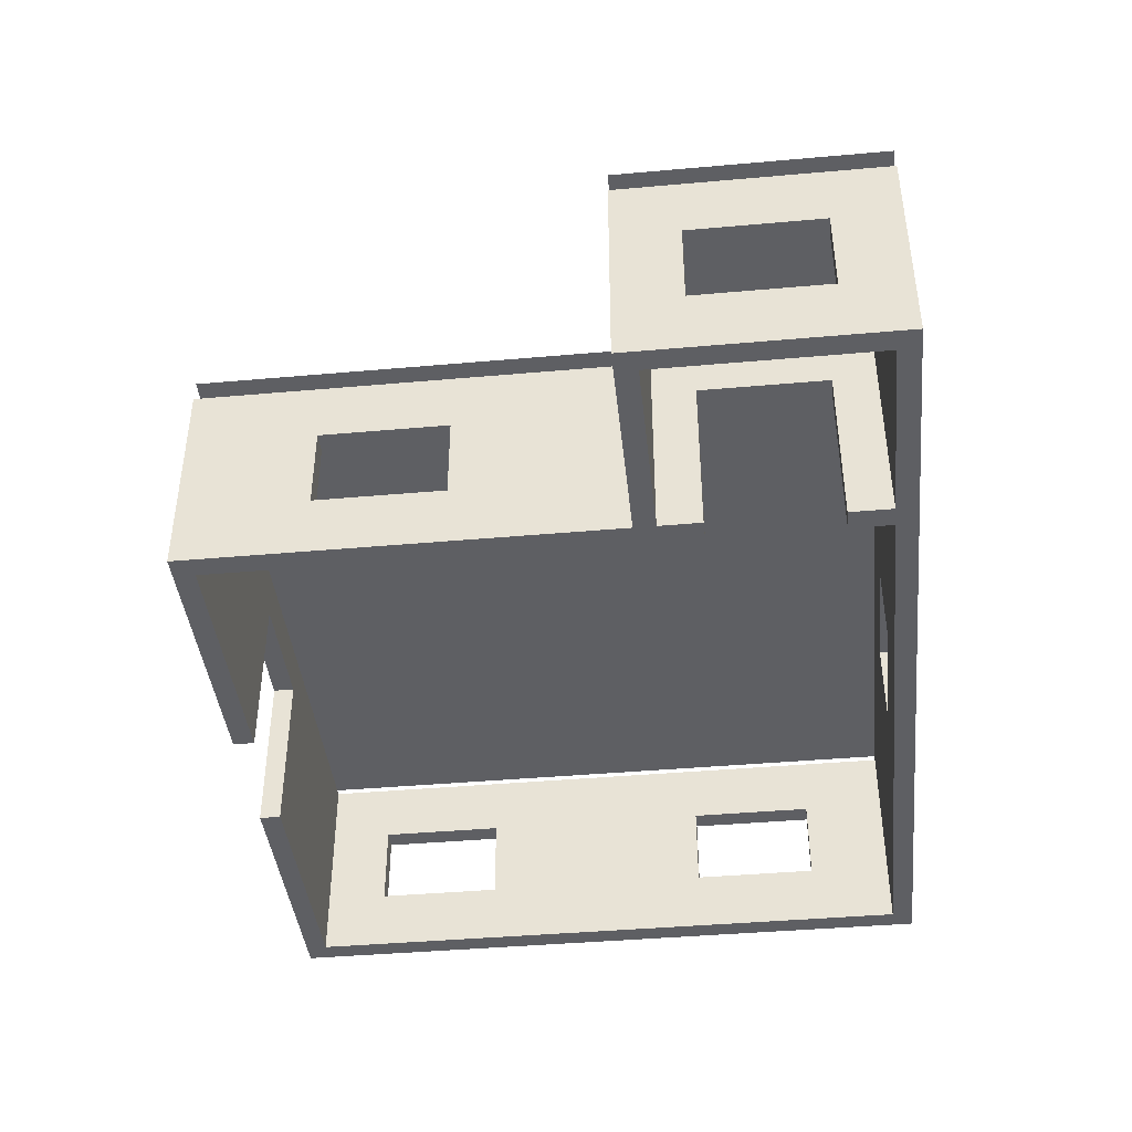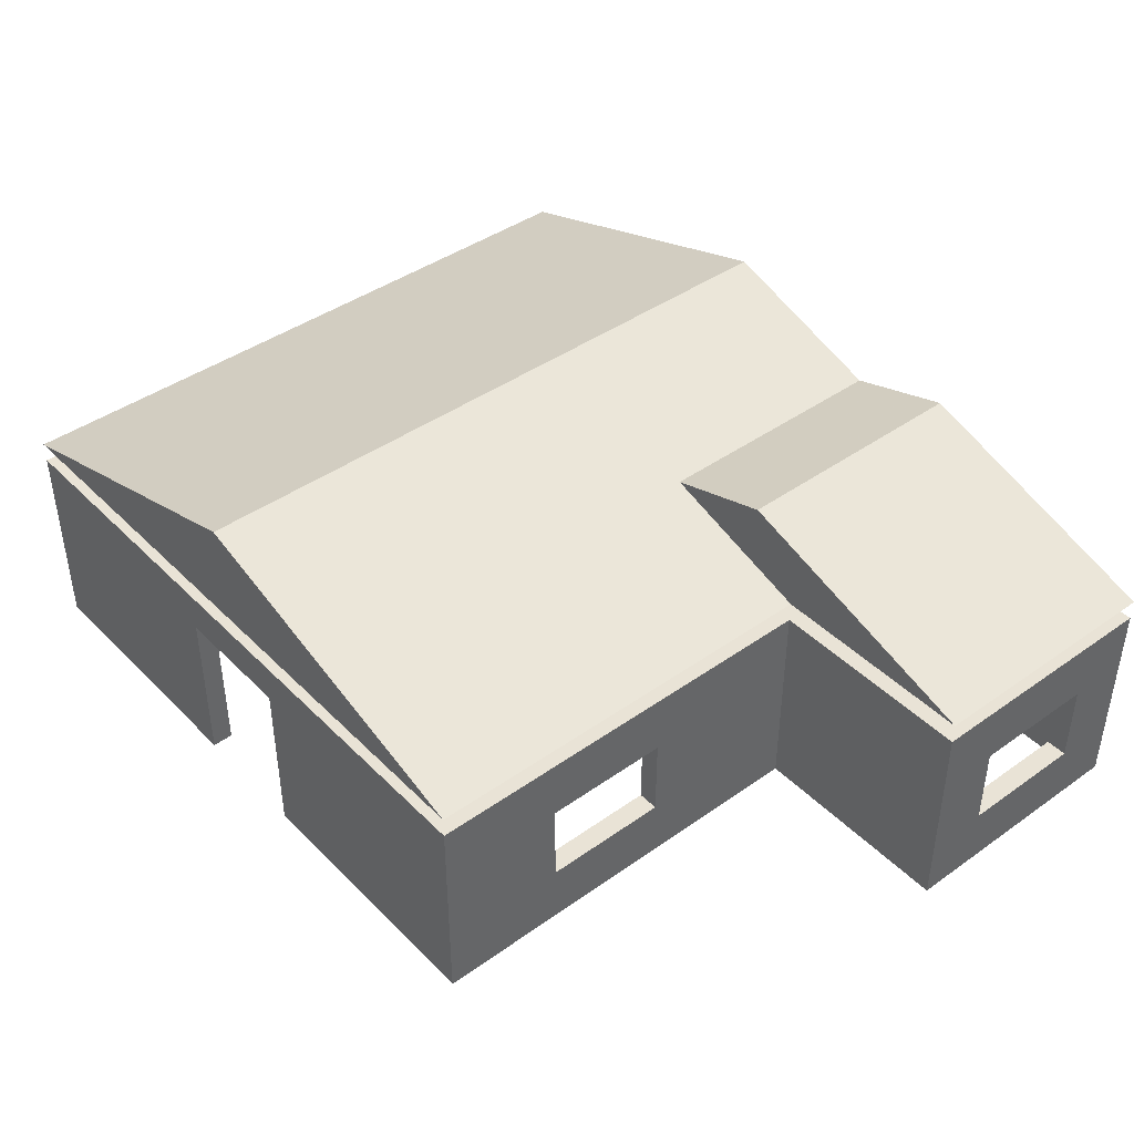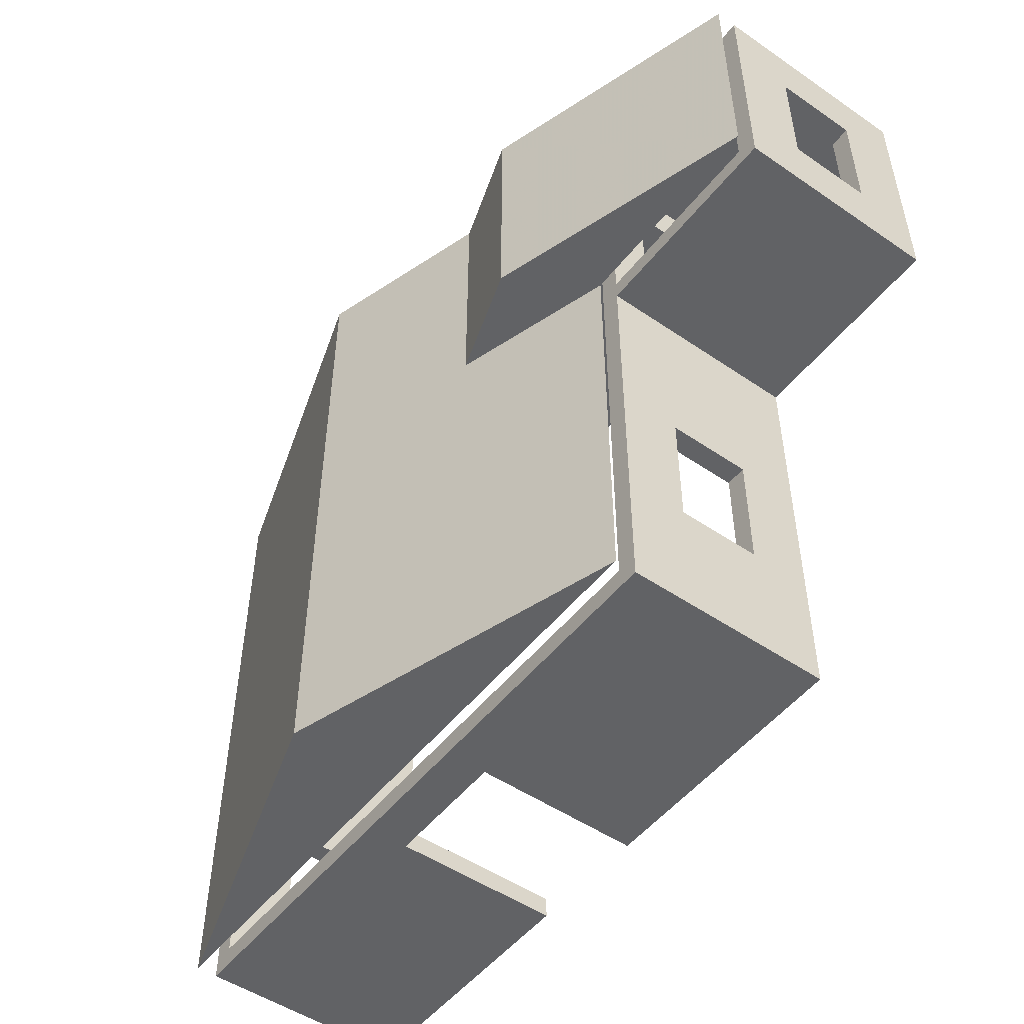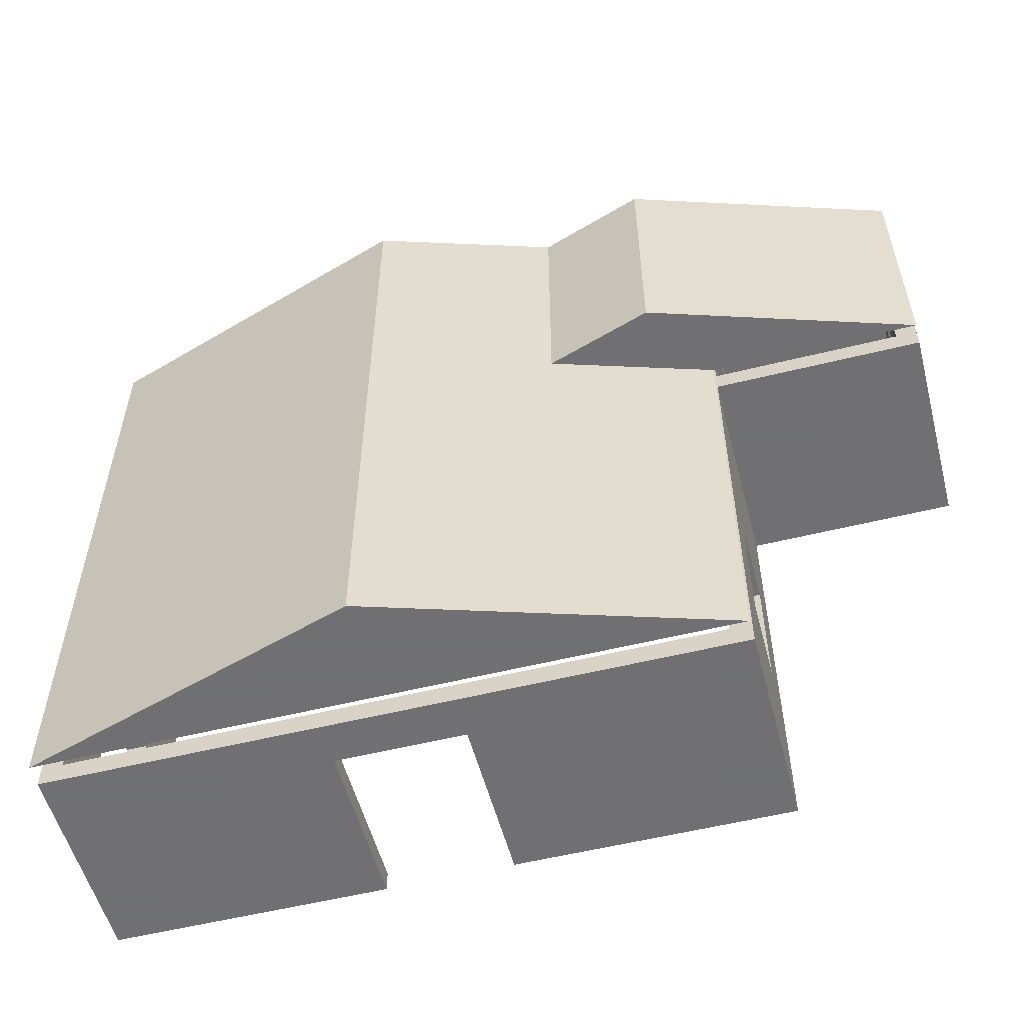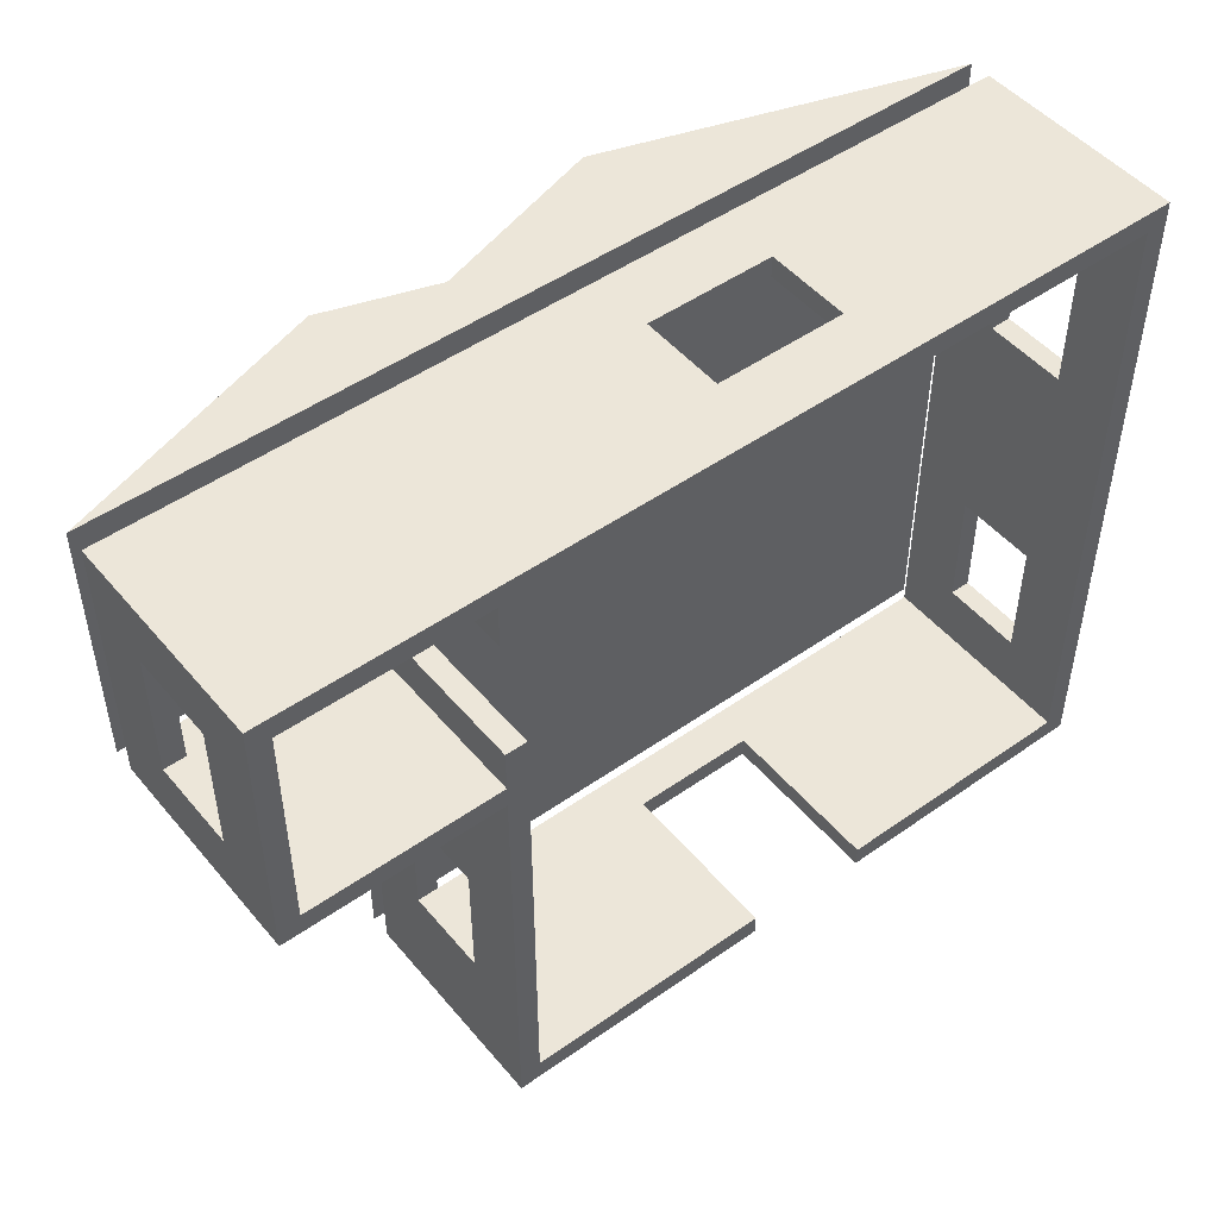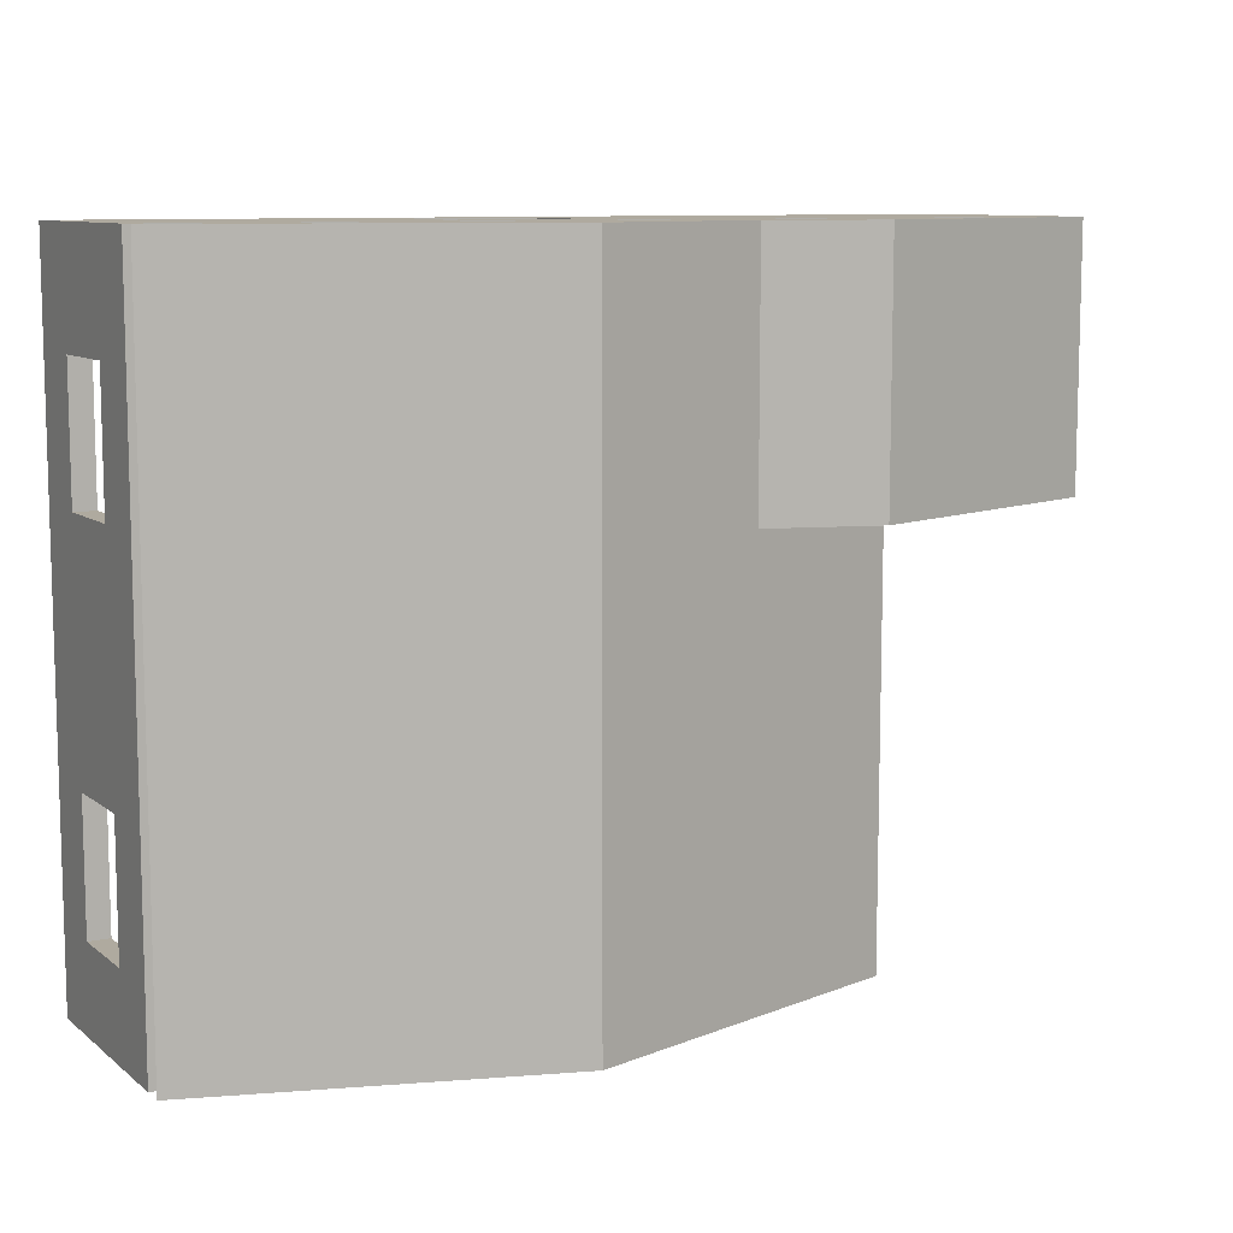
<metadata>
{"format":"obj","ext":"obj","renderer":"f3d","projection":"perspective","resolution":1024,"background":"white","views":[{"elev":-41.8,"azim":96.1,"up":"+Z"},{"elev":42.3,"azim":49.7,"up":"+Z"},{"elev":-50.6,"azim":53.2,"up":"+Y"},{"elev":-55.0,"azim":14.7,"up":"+Y"},{"elev":48.8,"azim":141.9,"up":"+Y"},{"elev":9.4,"azim":-28.8,"up":"+Y"}]}
</metadata>
<code>
o obj_0
v -7.6 		-6.1 		4.4
v -1.2 		-6.1 		6.4
v -1.2 		6.7 		6.4
v -7.6 		6.7 		4.4
v -7.6 		-4.502 		2.803
v -7.2 		-4.502 		2.803
v -7.6 		4.702 		2.803
v 8.8 		6.3 		0
v 5.2 		6.3 		0
v 9.2 		6.7 		0
v -7.6 		-2.097 		2.803
v -7.2 		-2.097 		2.803
v 9.2 		6.7 		4
v -7.2 		2.297 		2.803
v -7.6 		2.297 		2.803
v 8.8 		6.3 		4
v 5.2 		6.3 		4
v -2.002 		6.7 		1.198
v -2.002 		6.3 		1.198
v 0.403 		6.3 		1.198
v 0.403 		6.7 		1.198
v -7.2 		4.702 		2.803
v 5.2 		-3.702 		1.198
v -7.2 		-4.502 		1.198
v 5.2 		5.502 		3.203
v 5.2 		-3.702 		2.803
v 4.8 		5.502 		3.203
v 0.403 		6.7 		2.803
v 4.8 		-5.7 		4
v 0.403 		6.3 		2.803
v -2.002 		6.3 		2.803
v -2.002 		6.7 		2.803
v -7.6 		-4.502 		1.198
v 5.2 		-6.1 		4
v -7.2 		-5.7 		4
v 4.8 		3.097 		3.203
v 5.2 		1.9 		4.4
v 5.2 		-6.1 		4.4
v 5.2 		3.097 		3.203
v 4.8 		6.3 		4
v -7.2 		6.3 		4
v -7.2 		-2.097 		1.198
v 9.2 		1.9 		4.4
v -7.6 		-2.097 		1.198
v -7.2 		4.702 		1.198
v -7.6 		4.702 		1.198
v -7.6 		2.297 		1.198
v -7.2 		2.297 		1.198
v 5.2 		5.502 		0
v 5.2 		-1.297 		1.198
v -7.2 		6.3 		0
v -7.2 		-5.7 		0
v 5.2 		1.9 		0
v 9.2 		6.7 		4.4
v -7.6 		-6.1 		4
v 8.8 		2.3 		4
v 0.003 		-5.7 		3.202
v -2.402 		-5.7 		3.202
v -7.6 		6.7 		4
v 5.2 		3.097 		0
v 5.2 		2.3 		0
v 8.8 		2.3 		0
v 4.8 		5.502 		0
v 4.8 		6.3 		0
v 8.8 		5.503 		1.198
v -2.402 		-5.7 		0
v 8.8 		5.503 		2.803
v 2.164 		6.7 		5.349
v 4.8 		-1.297 		1.198
v 4.8 		-1.297 		2.803
v 4.8 		-5.7 		0
v 4.8 		3.097 		0
v 4.8 		-3.702 		2.803
v 4.8 		-3.702 		1.198
v 2.164 		1.9 		5.349
v 8.8 		3.098 		2.803
v 4.2 		1.9 		6
v -2.402 		-6.1 		0
v 8.8 		3.098 		1.198
v 0.003 		-5.7 		0
v -7.6 		-6.1 		0
v 5.2 		-1.297 		2.803
v 4.2 		6.7 		6
v 0.003 		-6.1 		3.202
v -2.402 		-6.1 		3.202
v 5.2 		-6.1 		0
v 0.003 		-6.1 		0
v -7.6 		6.7 		0
v 5.2 		1.9 		4
v 9.2 		1.9 		4
v 9.2 		1.9 		0
v 9.2 		5.503 		2.803
v 9.2 		5.503 		1.198
v 5.2 		2.3 		4
v 9.2 		3.098 		1.198
v 9.2 		3.098 		2.803
g group_0_4634441
f 1 2 3
f 1 3 4
f 37 38 1
f 54 43 37
f 68 4 3
f 4 37 1
f 54 37 4
f 75 38 37
f 3 2 75
f 3 75 68
f 75 37 77
f 43 77 37
f 38 2 1
f 77 43 83
f 43 54 83
f 38 75 2
f 4 68 54
f 54 68 83
f 77 83 68
f 77 68 75
g group_0_15277357
f 9 10 8
f 6 5 11
f 6 11 12
f 11 15 47
f 18 19 20
f 18 20 21
f 14 15 7
f 14 7 22
f 28 30 31
f 28 31 32
f 29 58 35
f 5 6 24
f 5 24 33
f 59 7 15
f 11 55 15
f 5 55 11
f 59 15 55
f 13 40 17
f 17 9 8
f 16 17 8
f 42 44 33
f 42 33 24
f 17 25 9
f 27 25 39
f 27 39 36
f 23 86 50
f 45 46 47
f 45 47 48
f 90 13 56
f 51 52 88
f 57 58 29
f 60 39 61
f 8 10 62
f 91 62 10
f 63 27 64
f 49 63 64
f 49 64 9
f 35 41 59
f 35 59 55
f 69 70 36
f 69 36 72
f 29 35 34
f 55 34 35
f 66 52 58
f 35 58 52
f 67 16 65
f 53 71 72
f 60 61 72
f 53 72 61
f 41 40 59
f 13 59 40
f 80 57 71
f 29 71 57
f 62 56 79
f 81 52 78
f 88 52 81
f 66 78 52
f 89 34 82
f 81 85 55
f 72 71 69
f 74 69 71
f 57 84 85
f 57 85 58
f 80 71 87
f 86 87 71
f 86 71 53
f 65 8 79
f 8 62 79
f 61 39 94
f 27 40 64
f 58 85 78
f 58 78 66
f 45 41 22
f 8 65 16
f 16 67 76
f 76 79 56
f 16 76 56
f 51 88 64
f 88 10 64
f 9 64 10
f 23 26 34
f 26 82 34
f 80 87 84
f 80 84 57
f 70 73 29
f 73 74 29
f 71 29 74
f 91 95 90
f 94 39 25
f 94 25 17
f 14 12 42
f 64 40 20
f 94 89 56
f 89 90 56
f 85 84 34
f 53 50 86
f 34 86 23
f 40 27 36
f 36 70 29
f 40 36 29
f 95 96 90
f 52 24 35
f 7 59 46
f 61 62 53
f 91 53 62
f 34 55 85
f 78 85 81
f 82 70 69
f 82 69 50
f 19 31 41
f 19 41 51
f 49 25 63
f 27 63 25
f 47 44 11
f 39 72 36
f 51 64 19
f 20 19 64
f 5 33 55
f 91 10 95
f 93 95 10
f 10 13 93
f 92 13 96
f 73 26 23
f 73 23 74
f 53 91 89
f 91 90 89
f 44 47 81
f 88 81 47
f 46 88 47
f 33 44 81
f 87 86 84
f 34 84 86
f 40 41 31
f 40 31 30
f 30 20 40
f 92 67 65
f 92 65 93
f 35 6 12
f 35 12 14
f 22 41 14
f 35 14 41
f 81 55 33
f 21 28 13
f 76 96 95
f 76 95 79
f 59 88 46
f 74 23 50
f 74 50 69
f 41 45 51
f 56 62 94
f 61 94 62
f 12 11 42
f 32 18 59
f 88 59 18
f 29 89 40
f 34 89 29
f 89 94 40
f 17 40 94
f 90 96 13
f 92 93 13
f 48 14 42
f 93 65 79
f 93 79 95
f 22 7 45
f 10 88 21
f 13 10 21
f 18 21 88
f 96 76 67
f 96 67 92
f 17 16 13
f 16 56 13
f 6 35 24
f 15 14 47
f 39 60 72
f 32 59 28
f 13 28 59
f 51 45 48
f 42 52 48
f 24 52 42
f 51 48 52
f 70 82 26
f 70 26 73
f 49 9 25
f 30 28 21
f 30 21 20
f 11 44 42
f 7 46 45
f 53 89 50
f 82 50 89
f 32 31 19
f 32 19 18
f 47 14 48

</code>
